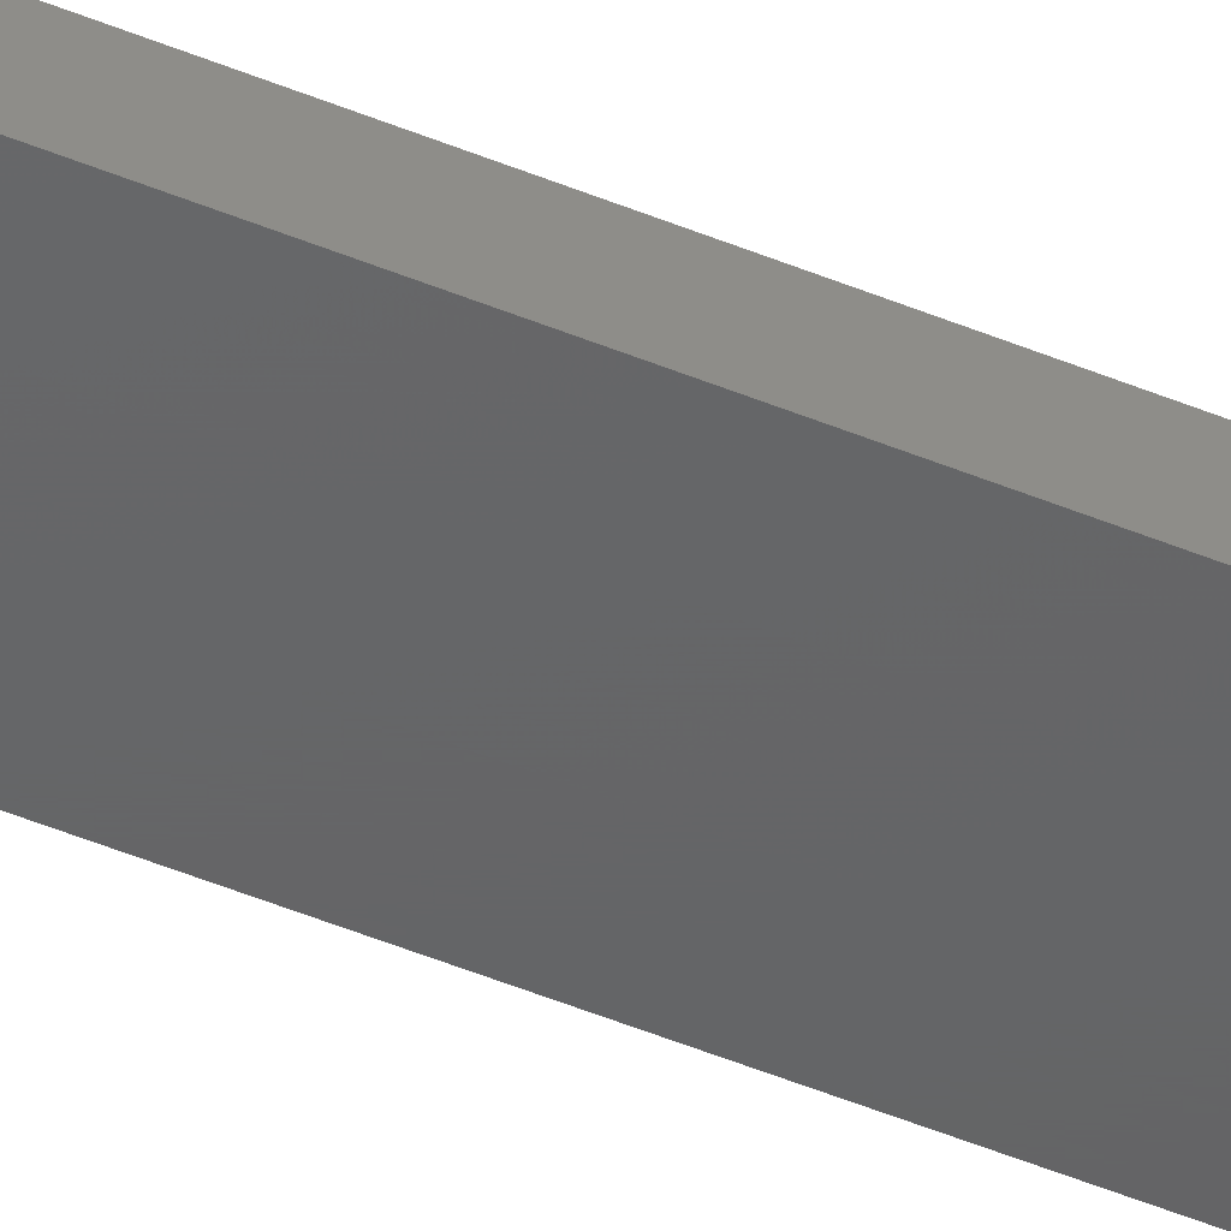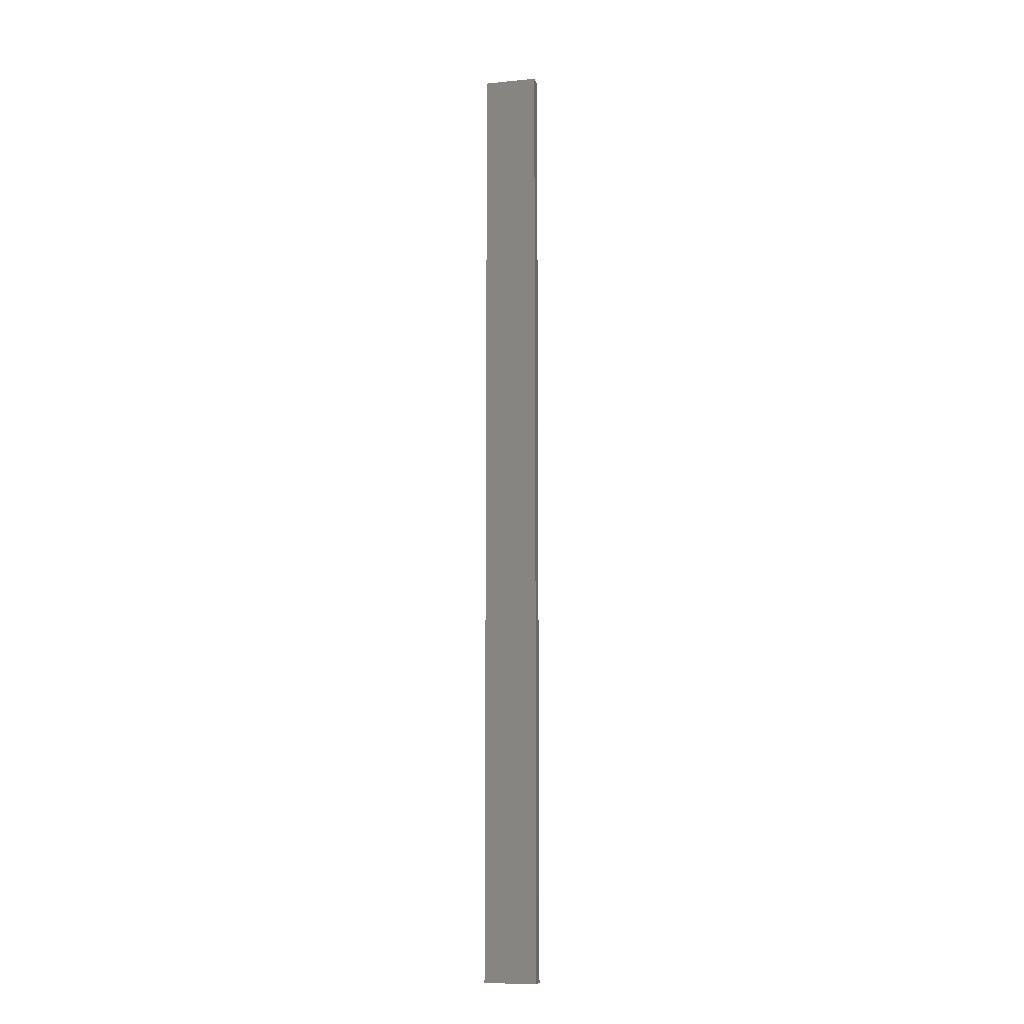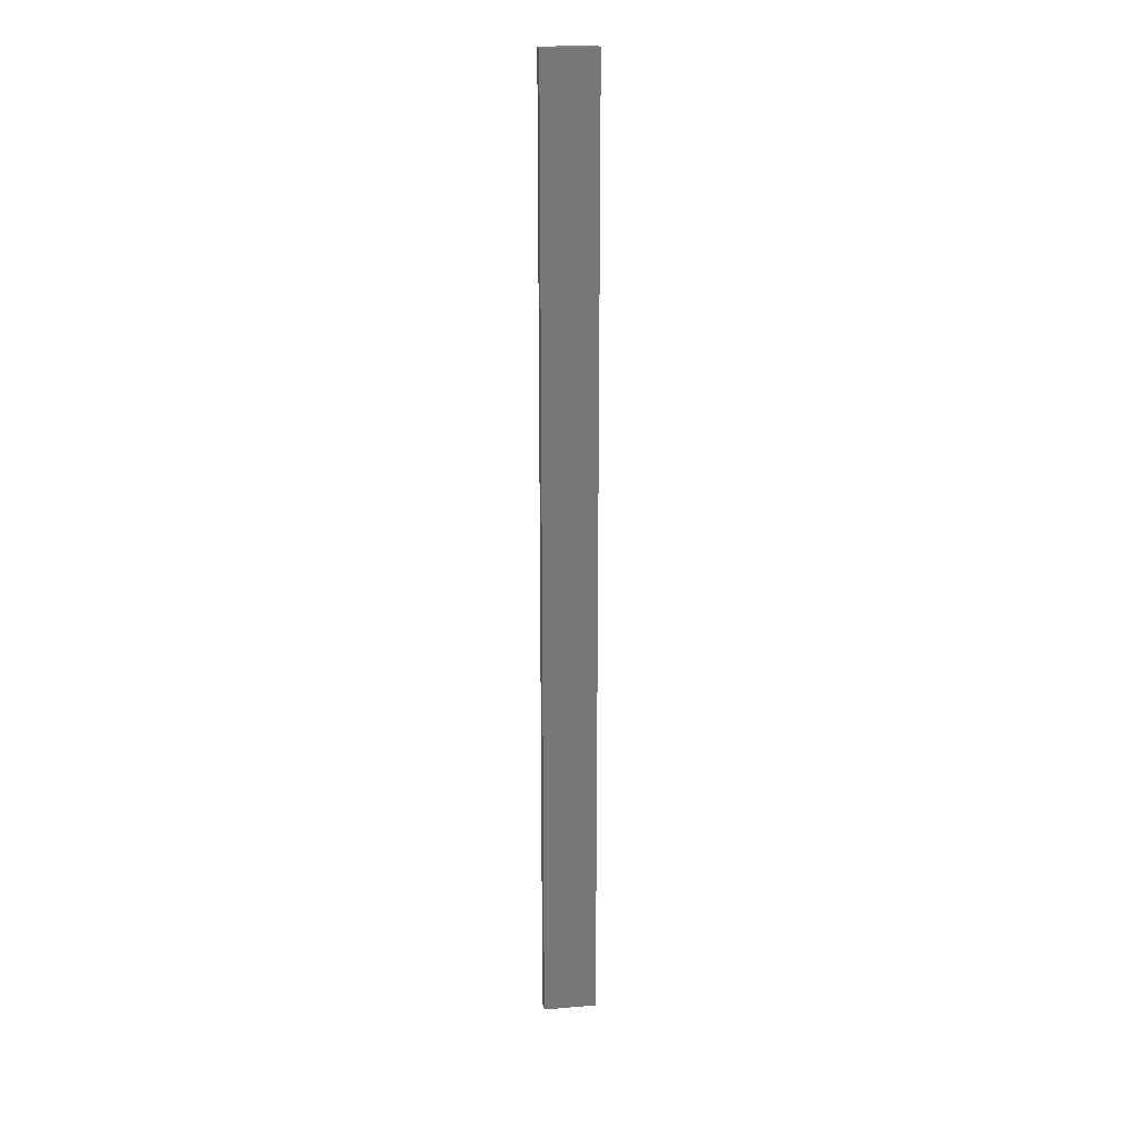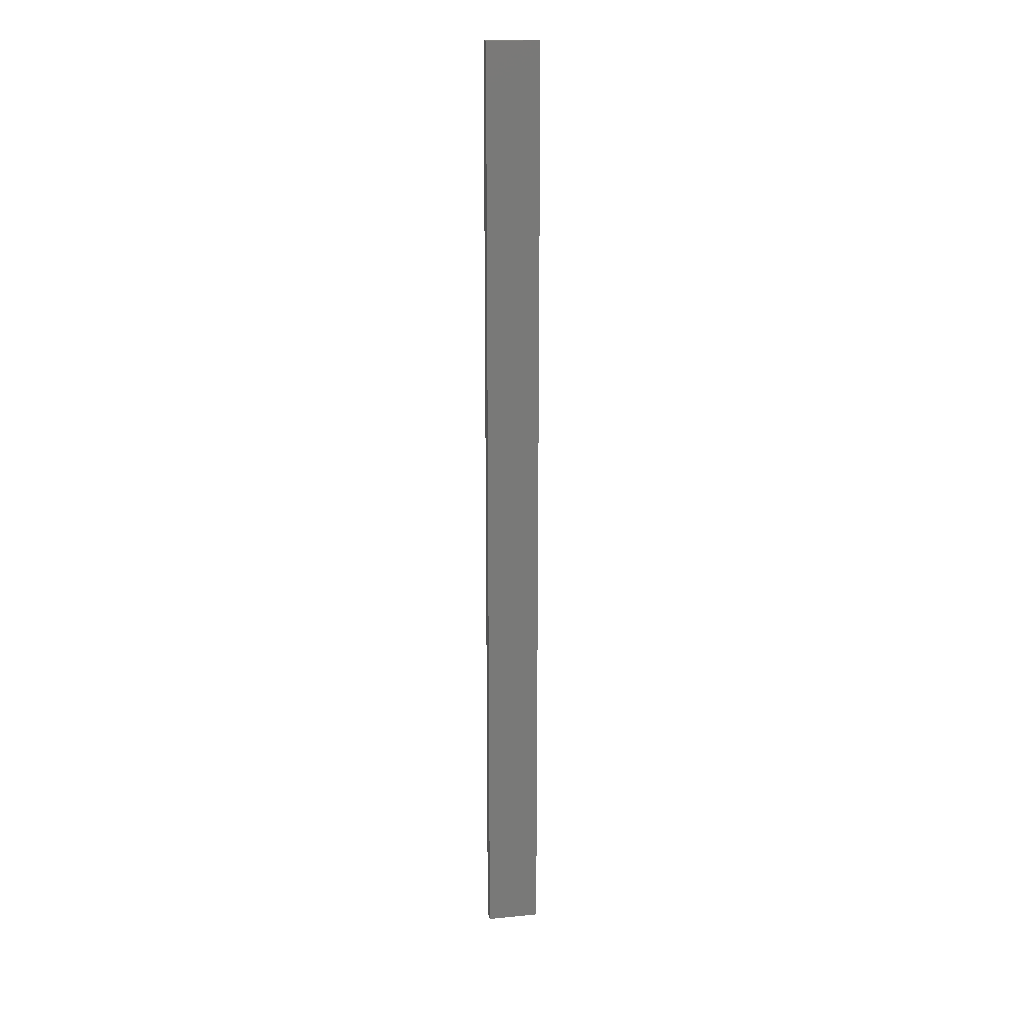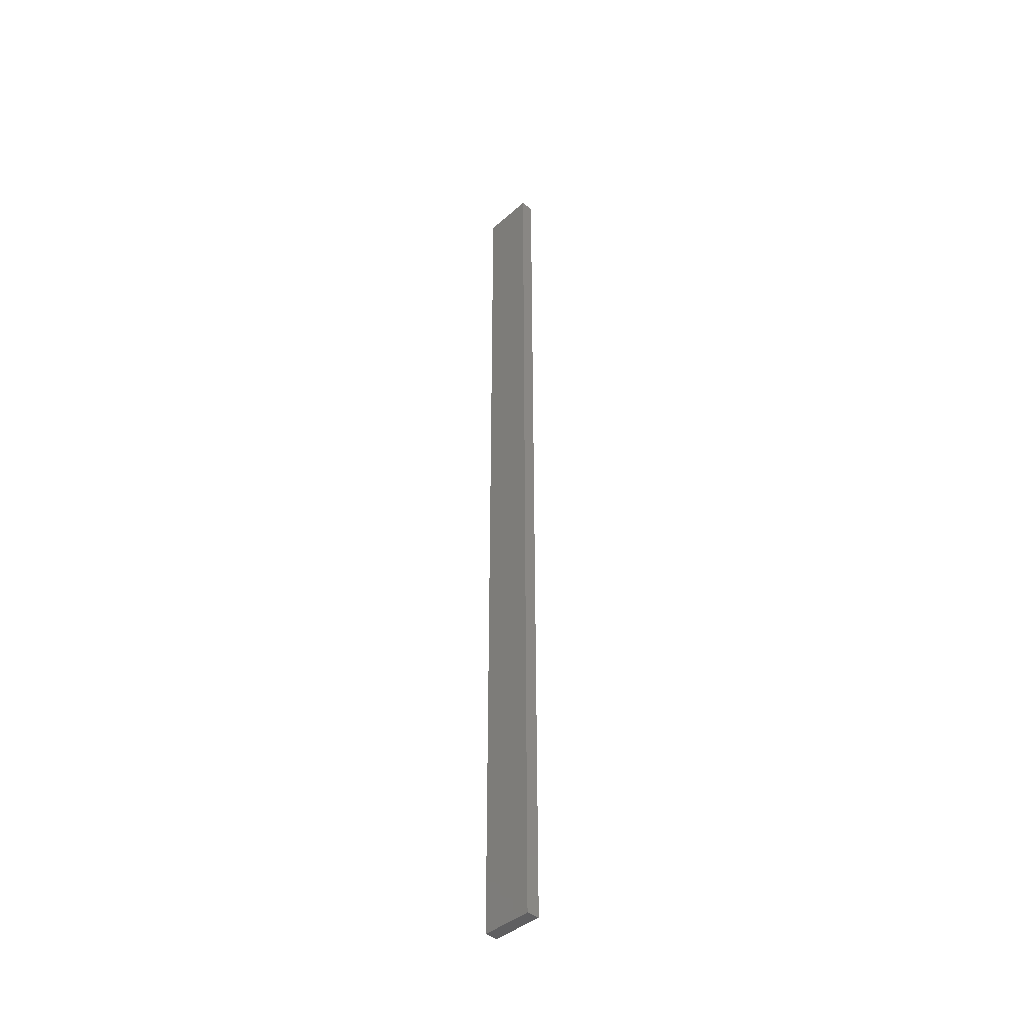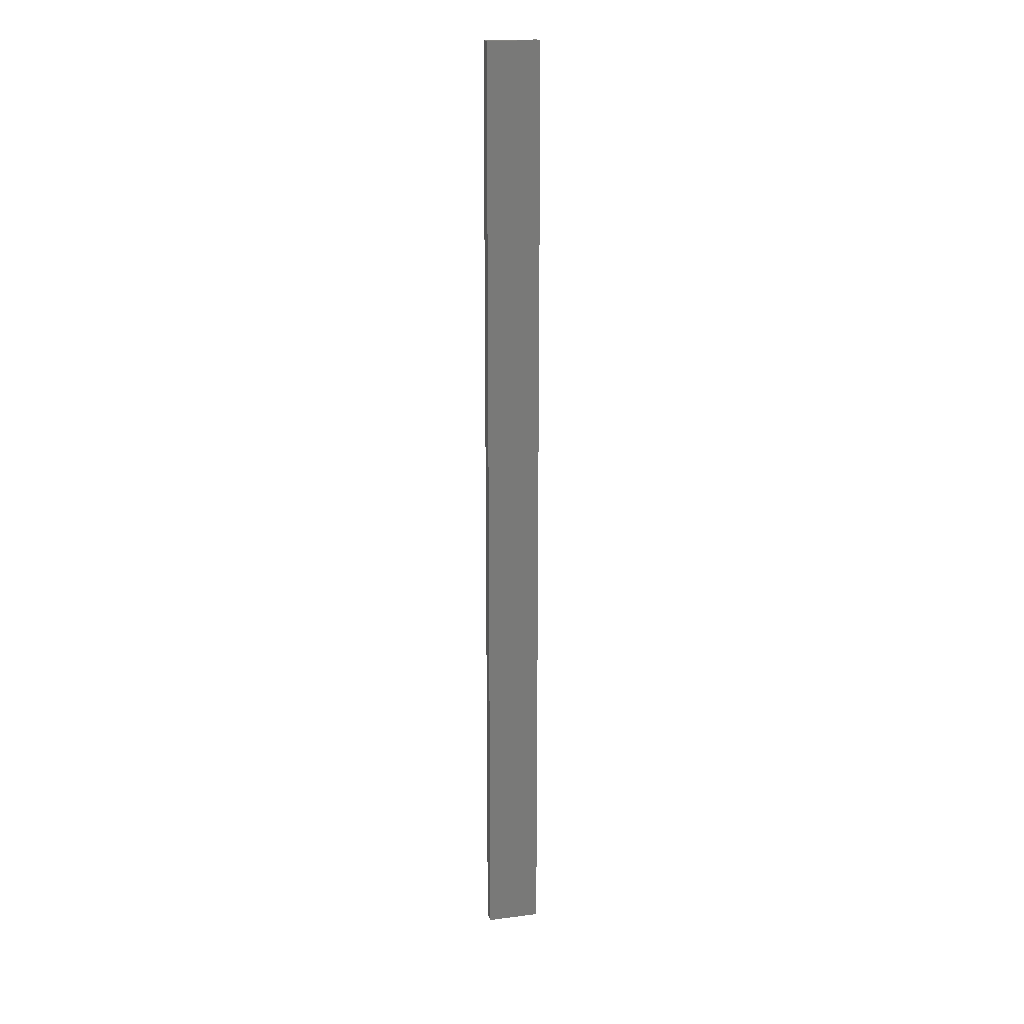
<metadata>
{"format":"stl","ext":"stl","renderer":"f3d","projection":"perspective","resolution":1024,"background":"white","views":[{"elev":-45.7,"azim":-115.9,"up":"+Y"},{"elev":-10.6,"azim":-166.3,"up":"+Z"},{"elev":20.7,"azim":171.1,"up":"+Z"},{"elev":18.1,"azim":169.3,"up":"+Z"},{"elev":-41.2,"azim":-133.2,"up":"+Z"},{"elev":18.0,"azim":-14.0,"up":"+Z"}]}
</metadata>
<code>
# stl→obj: 16 verts, 28 faces
v 0.4064 -4.301 -107.2
v 0.4064 -4.301 -110.8
v 0.4731 -4.301 -110.8
v 0.4731 -4.301 -107.2
v 0.5398 -4.301 -110.8
v 0.5398 -4.301 -107.2
v 0.6064 -4.301 -110.8
v 0.6064 -4.301 -107.2
v 0.6064 -4.251 -107.2
v 0.6064 -4.251 -110.8
v 0.4065 -4.251 -110.8
v 0.4732 -4.251 -107.2
v 0.4732 -4.251 -110.8
v 0.4065 -4.251 -107.2
v 0.5398 -4.251 -107.2
v 0.5398 -4.251 -110.8
f 1 2 3
f 4 3 5
f 4 1 3
f 6 5 7
f 6 4 5
f 8 6 7
f 9 8 7
f 9 7 10
f 11 12 13
f 14 12 11
f 13 15 16
f 12 15 13
f 16 9 10
f 15 9 16
f 1 14 11
f 1 11 2
f 9 15 8
f 15 6 8
f 12 4 15
f 15 4 6
f 12 14 4
f 14 1 4
f 16 10 7
f 5 16 7
f 13 16 5
f 3 13 5
f 2 11 13
f 2 13 3

</code>
